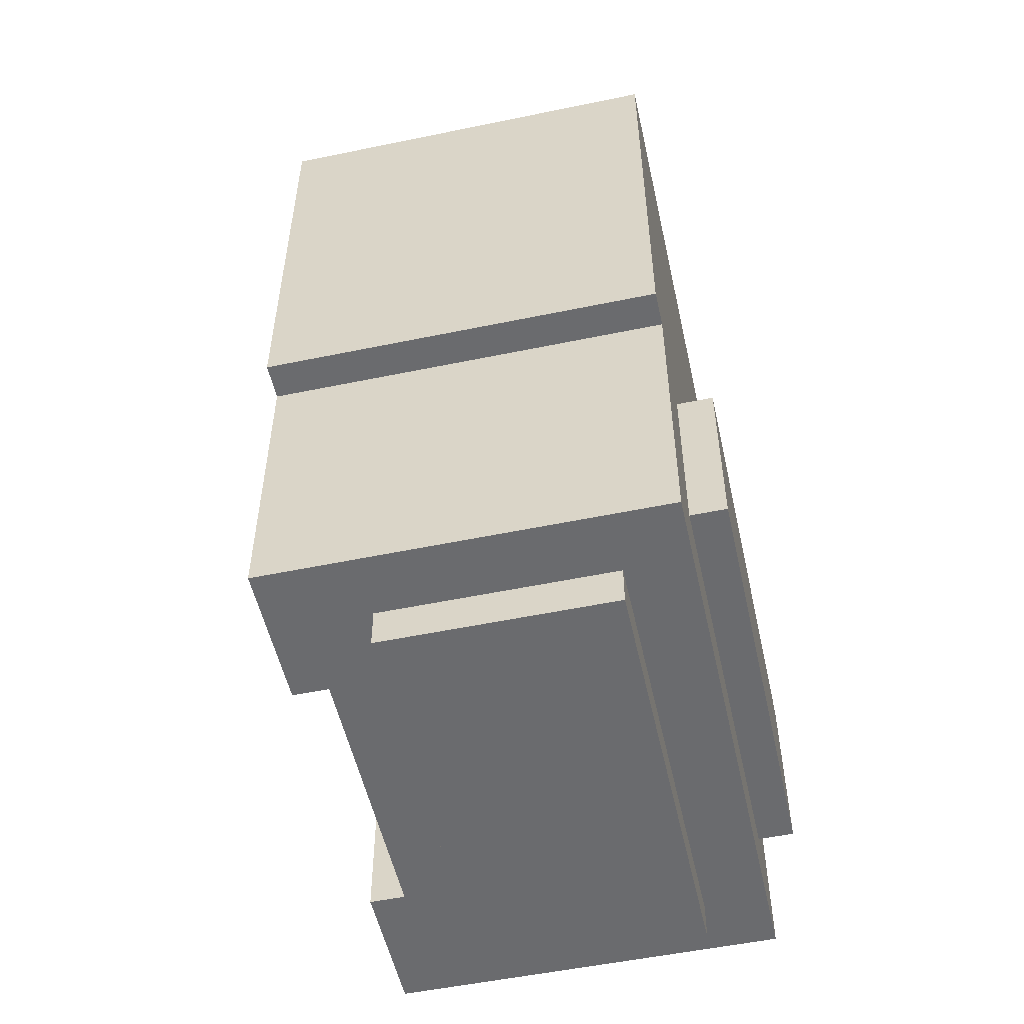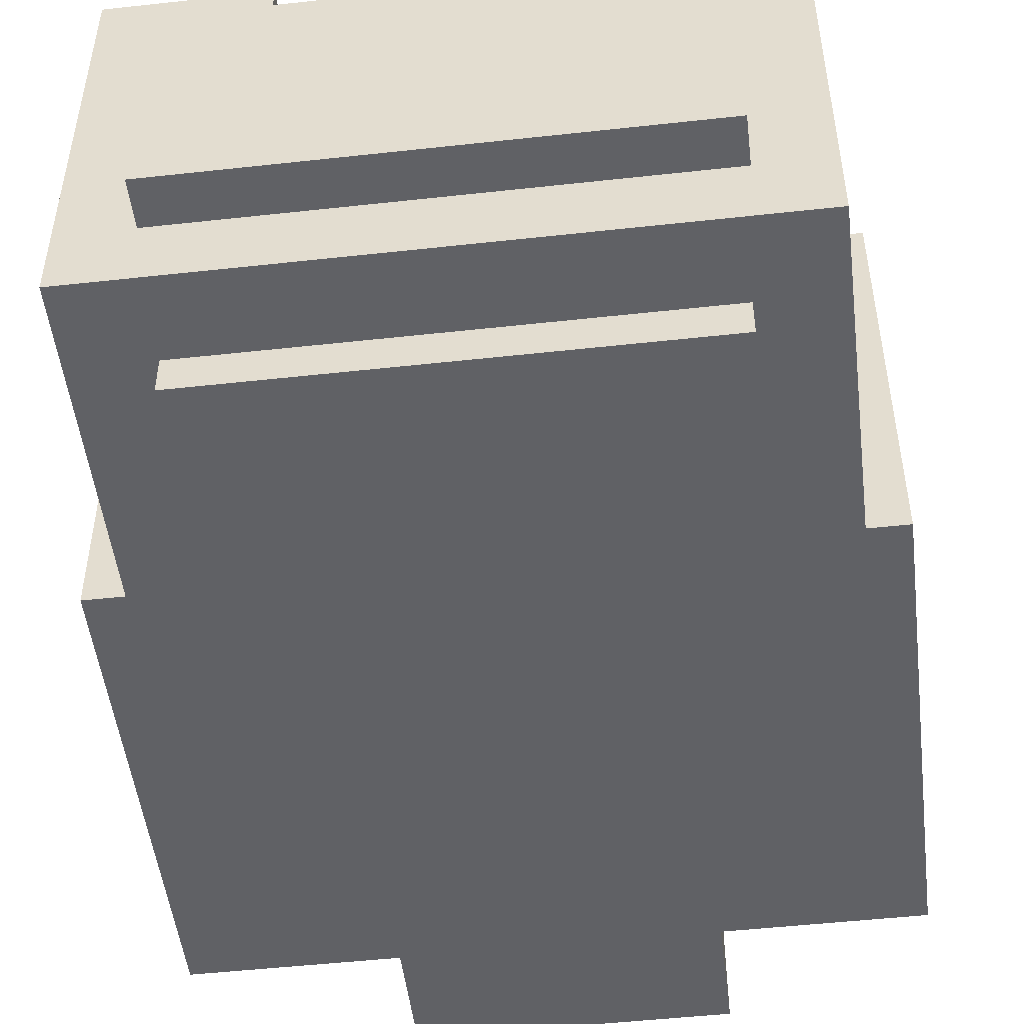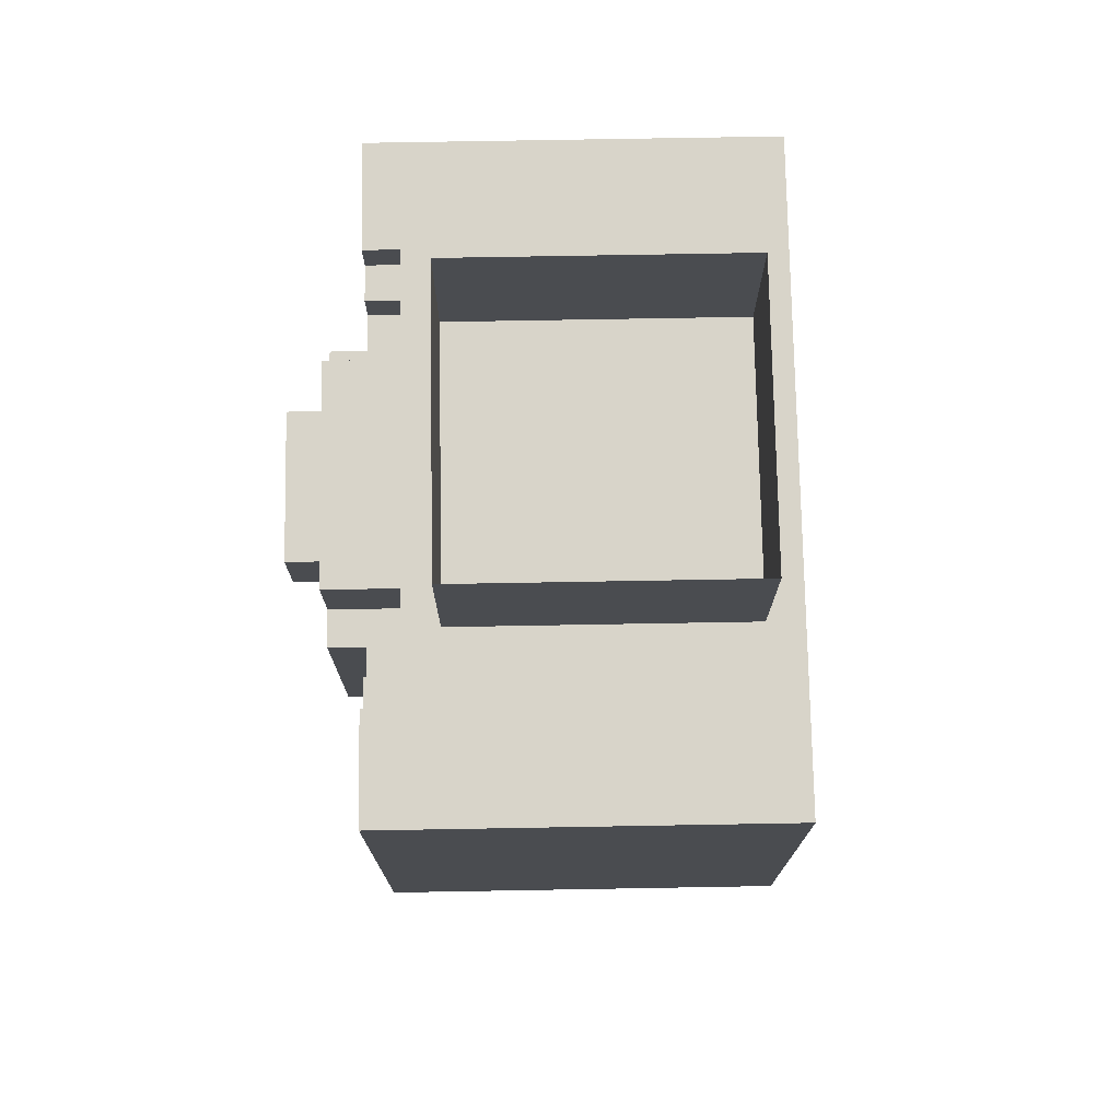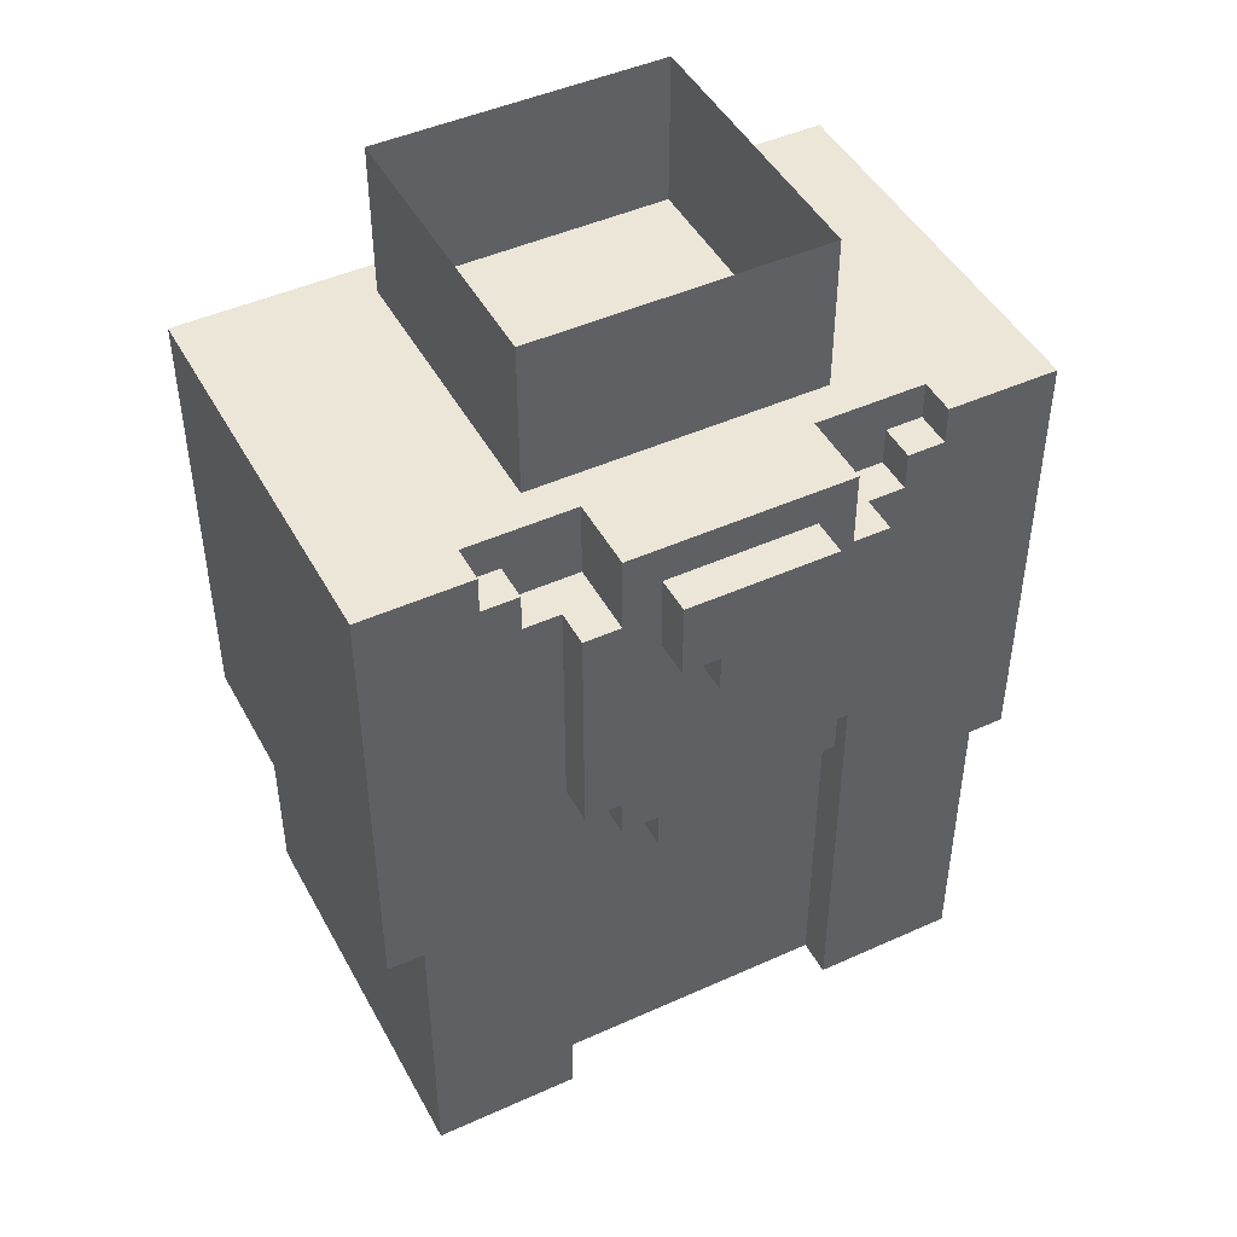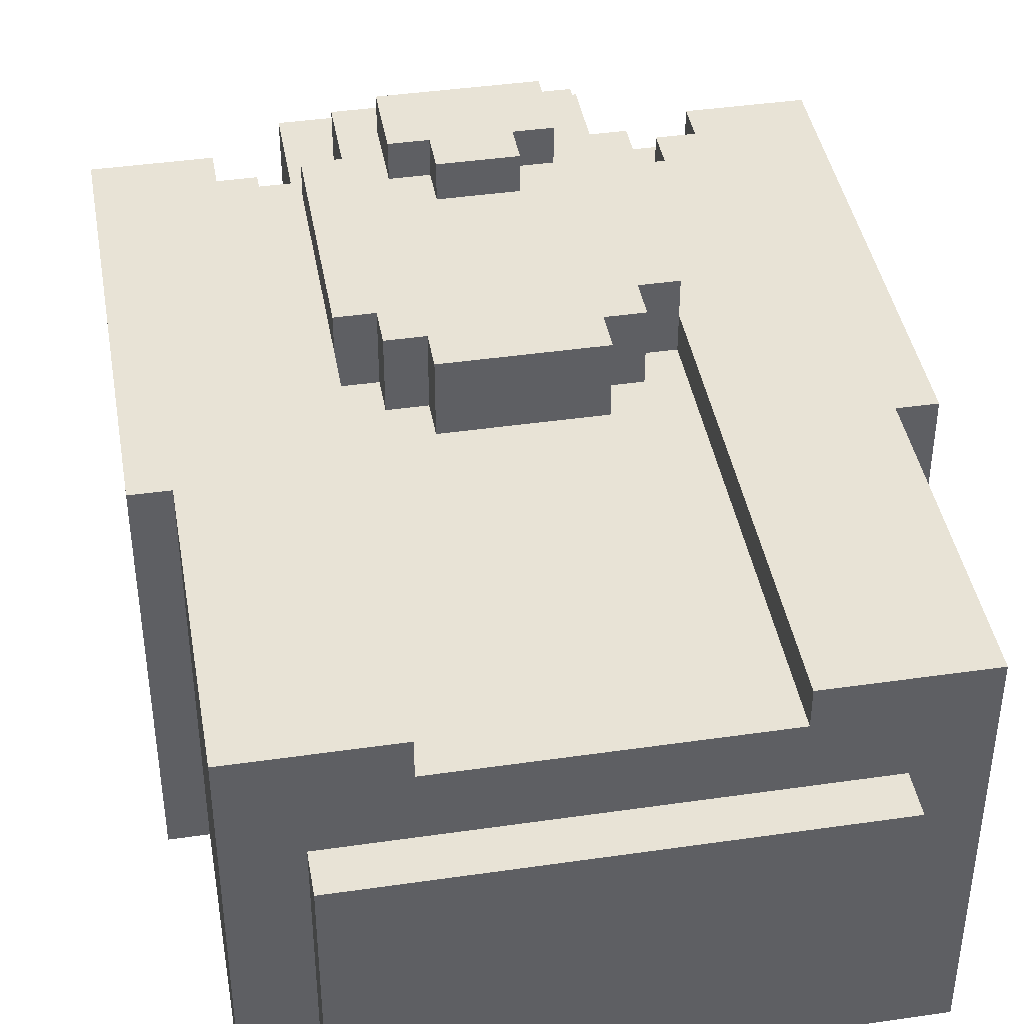
<metadata>
{"format":"obj","ext":"obj","renderer":"f3d","projection":"perspective","resolution":1024,"background":"white","views":[{"elev":-53.3,"azim":102.5,"up":"+Y"},{"elev":-50.3,"azim":6.9,"up":"+Z"},{"elev":75.0,"azim":89.0,"up":"+Y"},{"elev":46.2,"azim":-27.3,"up":"+Y"},{"elev":41.7,"azim":-9.9,"up":"+Z"}]}
</metadata>
<code>
g avatar_graph_blockula_body
v -0.2812 1.48 0.1875
v -0.2812 1.319 -0.1562
v -0.2812 1.48 -0.1563
v -0.2812 1.319 0.1875
v -0.2812 1.159 0.1875
v -0.2812 1.159 -0.1562
v -0.2812 1.095 0.1875
v -0.2812 1.095 -0.1563
v -0.25 1.095 0.1875
v -0.25 0.9984 -0.1563
v -0.25 1.095 -0.1563
v -0.25 0.9984 0.1875
v -0.25 0.8379 0.1875
v -0.25 0.8379 -0.1563
v -0.1875 1.063 -0.1563
v -0.1875 0.9984 -0.1875
v -0.1875 1.063 -0.1875
v -0.1875 0.9984 -0.1563
v -0.1875 0.9021 -0.1563
v -0.1875 0.9021 -0.1875
v -0.125 1.416 0.2187
v -0.125 1.319 0.1875
v -0.125 1.416 0.1875
v -0.125 1.319 0.2187
v -0.125 1.223 0.2187
v -0.125 1.223 0.1875
v -0.09375 1.223 0.2187
v -0.09375 1.191 0.1562
v -0.09375 1.223 0.1562
v -0.09375 1.191 0.2187
v -0.09375 1.48 0.2187
v -0.09375 1.416 0.1562
v -0.09375 1.48 0.1562
v -0.09375 1.416 0.2187
v -0.0625 1.191 0.2187
v -0.0625 1.159 0.1562
v -0.0625 1.191 0.1562
v -0.0625 1.159 0.2187
v -0.0625 1.448 0.25
v -0.0625 1.384 0.2187
v -0.0625 1.448 0.2187
v -0.0625 1.384 0.25
v -0.03125 1.384 0.25
v -0.03125 1.352 0.2187
v -0.03125 1.384 0.2187
v -0.03125 1.352 0.25
v 0.125 1.223 0.1875
v 0.125 1.159 0.1562
v 0.125 1.223 0.1562
v 0.125 1.159 0.1875
v 0.125 0.9984 0.1875
v 0.125 0.9984 0.1562
v 0.125 0.8379 0.1875
v 0.125 0.8379 0.1562
v 0.1563 1.448 0.1875
v 0.1563 1.416 0.1562
v 0.1563 1.448 0.1562
v 0.1563 1.416 0.1875
v 0.1875 1.48 0.1875
v 0.1875 1.448 0.1562
v 0.1875 1.48 0.1562
v 0.1875 1.448 0.1875
v -0.1875 1.448 0.1875
v -0.1875 1.48 0.1562
v -0.1875 1.448 0.1562
v -0.1875 1.48 0.1875
v -0.1562 1.416 0.1875
v -0.1562 1.448 0.1562
v -0.1562 1.416 0.1562
v -0.1562 1.448 0.1875
v -0.125 0.8379 0.1875
v -0.125 0.9984 0.1562
v -0.125 0.8379 0.1562
v -0.125 0.9984 0.1875
v -0.125 1.159 0.1875
v -0.125 1.159 0.1562
v -0.125 1.223 0.1875
v -0.125 1.223 0.1562
v 0.03125 1.352 0.25
v 0.03125 1.384 0.2187
v 0.03125 1.352 0.2187
v 0.03125 1.384 0.25
v 0.0625 1.159 0.2187
v 0.0625 1.191 0.1562
v 0.0625 1.159 0.1562
v 0.0625 1.191 0.2187
v 0.0625 1.384 0.25
v 0.0625 1.448 0.2187
v 0.0625 1.384 0.2187
v 0.0625 1.448 0.25
v 0.09375 1.191 0.2187
v 0.09375 1.223 0.1562
v 0.09375 1.191 0.1562
v 0.09375 1.223 0.2187
v 0.09375 1.416 0.2187
v 0.09375 1.48 0.1562
v 0.09375 1.416 0.1562
v 0.09375 1.48 0.2187
v 0.125 1.223 0.2187
v 0.125 1.319 0.1875
v 0.125 1.223 0.1875
v 0.125 1.319 0.2187
v 0.125 1.416 0.2187
v 0.125 1.416 0.1875
v 0.1875 0.9021 -0.1563
v 0.1875 0.9984 -0.1875
v 0.1875 0.9021 -0.1875
v 0.1875 0.9984 -0.1563
v 0.1875 1.063 -0.1563
v 0.1875 1.063 -0.1875
v 0.25 0.8379 0.1875
v 0.25 0.9984 -0.1563
v 0.25 0.8379 -0.1563
v 0.25 0.9984 0.1875
v 0.25 1.095 0.1875
v 0.25 1.095 -0.1563
v 0.2813 1.095 0.1875
v 0.2812 1.159 -0.1563
v 0.2813 1.095 -0.1563
v 0.2812 1.159 0.1875
v 0.2812 1.319 0.1875
v 0.2812 1.319 -0.1563
v 0.2813 1.48 0.1875
v 0.2813 1.48 -0.1563
v 0.03125 1.352 0.25
v -0.03125 1.384 0.25
v 0.03125 1.384 0.25
v -0.03125 1.352 0.25
v 0.0625 1.384 0.25
v -0.0625 1.448 0.25
v 0.0625 1.448 0.25
v -0.0625 1.384 0.25
v -0.09375 1.223 0.2187
v -0.125 1.223 0.2187
v -0.125 1.319 0.2187
v 0.09375 1.223 0.2187
v -0.0625 1.191 0.2187
v -0.09375 1.191 0.2187
v 0.0625 1.191 0.2187
v 0.0625 1.159 0.2187
v -0.0625 1.159 0.2187
v 0.125 1.319 0.2187
v 0.125 1.223 0.2187
v -0.09375 1.416 0.2187
v -0.125 1.416 0.2187
v 0.09375 1.416 0.2187
v 0.125 1.416 0.2187
v 0.09375 1.191 0.2187
v -0.09375 1.48 0.2187
v 0.09375 1.48 0.2187
v -0.25 1.095 0.1875
v -0.2812 1.159 0.1875
v -0.125 1.159 0.1875
v -0.2812 1.095 0.1875
v -0.125 1.223 0.1875
v -0.125 0.9984 0.1875
v -0.25 0.9984 0.1875
v -0.125 0.8379 0.1875
v -0.25 0.8379 0.1875
v -0.2812 1.319 0.1875
v -0.125 1.319 0.1875
v -0.1562 1.416 0.1875
v -0.1875 1.448 0.1875
v -0.1562 1.448 0.1875
v -0.2812 1.48 0.1875
v -0.1875 1.48 0.1875
v -0.125 1.416 0.1875
v 0.1875 1.448 0.1875
v 0.1875 1.48 0.1875
v 0.2813 1.48 0.1875
v 0.2812 1.319 0.1875
v 0.1563 1.416 0.1875
v 0.1563 1.448 0.1875
v 0.125 1.319 0.1875
v 0.2812 1.159 0.1875
v 0.125 1.223 0.1875
v 0.125 1.416 0.1875
v 0.125 1.159 0.1875
v 0.2813 1.095 0.1875
v 0.25 1.095 0.1875
v 0.25 0.9984 0.1875
v 0.125 0.9984 0.1875
v 0.25 0.8379 0.1875
v 0.125 0.8379 0.1875
v 0.09375 1.191 0.1562
v 0.125 1.223 0.1562
v 0.125 1.159 0.1562
v 0.09375 1.223 0.1562
v 0.0625 1.191 0.1562
v 0.0625 1.159 0.1562
v -0.125 1.159 0.1562
v -0.0625 1.159 0.1562
v -0.0625 1.191 0.1562
v -0.09375 1.191 0.1562
v -0.125 1.223 0.1562
v -0.09375 1.223 0.1562
v 0.0625 1.159 0.1562
v -0.0625 1.159 0.1562
v -0.0625 1.159 0.1562
v -0.125 0.9984 0.1562
v 0.0625 1.159 0.1562
v 0.125 0.9984 0.1562
v 0.125 0.8379 0.1562
v -0.125 0.8379 0.1562
v 0.1563 1.416 0.1562
v -0.1562 1.448 0.1562
v 0.1563 1.448 0.1562
v -0.1562 1.416 0.1562
v -0.1875 1.48 0.1562
v 0.1875 1.48 0.1562
v 0.1875 1.448 0.1562
v -0.1875 1.448 0.1562
v -0.25 1.095 -0.1563
v -0.2812 1.159 -0.1562
v -0.2812 1.095 -0.1563
v 0.25 1.095 -0.1563
v 0.2812 1.159 -0.1563
v 0.2813 1.095 -0.1563
v 0.2812 1.319 -0.1563
v -0.2812 1.319 -0.1562
v 0.2813 1.48 -0.1563
v -0.2812 1.48 -0.1563
v -0.1875 1.063 -0.1563
v -0.1875 0.9984 -0.1563
v -0.25 0.9984 -0.1563
v -0.1875 0.9021 -0.1563
v -0.25 0.8379 -0.1563
v 0.1875 0.9021 -0.1563
v 0.25 0.8379 -0.1563
v 0.1875 0.9984 -0.1563
v 0.25 0.9984 -0.1563
v 0.1875 1.063 -0.1563
v -0.1875 0.9021 -0.1875
v 0.1875 0.9984 -0.1875
v -0.1875 0.9984 -0.1875
v 0.1875 0.9021 -0.1875
v 0.1875 1.063 -0.1875
v -0.1875 1.063 -0.1875
v -0.1944 0.8379 -0.1006
v 0.1944 0.8014 -0.1006
v 0.1944 0.8379 -0.1006
v -0.1944 0.8014 -0.1006
v -0.1944 0.8014 -0.1006
v 0.1944 0.8014 0.1006
v 0.1944 0.8014 -0.1006
v -0.1944 0.8014 0.1006
v -0.1944 0.8379 0.1006
v -0.1944 0.8014 -0.1006
v -0.1944 0.8379 -0.1006
v -0.1944 0.8014 0.1006
v -0.1875 0.9021 -0.1875
v 0.1875 0.9021 -0.1563
v 0.1875 0.9021 -0.1875
v -0.1875 0.9021 -0.1563
v -0.2812 1.095 -0.1563
v -0.25 1.095 0.1875
v -0.25 1.095 -0.1563
v -0.2812 1.095 0.1875
v 0.25 1.095 -0.1563
v 0.2813 1.095 0.1875
v 0.2813 1.095 -0.1563
v 0.25 1.095 0.1875
v -0.0625 1.159 0.1562
v 0.0625 1.159 0.2187
v 0.0625 1.159 0.1562
v -0.0625 1.159 0.2187
v -0.09375 1.191 0.1562
v -0.0625 1.191 0.2187
v -0.0625 1.191 0.1562
v -0.09375 1.191 0.2187
v 0.0625 1.191 0.1562
v 0.09375 1.191 0.2187
v 0.09375 1.191 0.1562
v 0.0625 1.191 0.2187
v -0.125 1.223 0.1875
v -0.09375 1.223 0.2187
v -0.09375 1.223 0.1562
v -0.125 1.223 0.2187
v -0.125 1.223 0.1562
v 0.125 1.223 0.1875
v 0.09375 1.223 0.2187
v 0.125 1.223 0.2187
v 0.09375 1.223 0.1562
v 0.125 1.223 0.1562
v -0.03125 1.352 0.2187
v 0.03125 1.352 0.25
v 0.03125 1.352 0.2187
v -0.03125 1.352 0.25
v -0.0625 1.384 0.2187
v 0.0625 1.384 0.25
v 0.0625 1.384 0.2187
v -0.0625 1.384 0.25
v -0.1875 1.063 -0.1563
v 0.1875 1.063 -0.1875
v 0.1875 1.063 -0.1563
v -0.1875 1.063 -0.1875
v 0.125 1.416 0.2187
v -0.125 1.416 0.1875
v 0.125 1.416 0.1875
v -0.125 1.416 0.2187
v -0.1562 1.416 0.1562
v -0.1562 1.416 0.1875
v 0.1563 1.416 0.1562
v 0.1563 1.416 0.1875
v -0.0625 1.448 0.25
v 0.0625 1.448 0.2187
v 0.0625 1.448 0.25
v -0.0625 1.448 0.2187
v -0.1875 1.448 0.1875
v -0.1562 1.448 0.1562
v -0.1562 1.448 0.1875
v -0.1875 1.448 0.1562
v 0.1563 1.448 0.1875
v 0.1875 1.448 0.1562
v 0.1875 1.448 0.1875
v 0.1563 1.448 0.1562
v -0.2812 1.48 0.1875
v -0.1875 1.48 0.1562
v -0.1875 1.48 0.1875
v -0.2812 1.48 -0.1563
v -0.09375 1.48 0.1562
v 0.09375 1.48 0.1562
v -0.09375 1.48 0.2187
v 0.09375 1.48 0.2187
v 0.2813 1.48 -0.1563
v 0.1875 1.48 0.1562
v 0.1875 1.48 0.1875
v 0.2813 1.48 0.1875
v -0.125 1.612 0.125
v -0.125 1.477 -0.125
v -0.125 1.612 -0.125
v -0.125 1.477 0.125
v 0.125 1.477 0.125
v 0.125 1.612 -0.125
v 0.125 1.477 -0.125
v 0.125 1.612 0.125
v 0.125 1.477 0.125
v -0.125 1.612 0.125
v 0.125 1.612 0.125
v -0.125 1.477 0.125
v -0.125 1.477 -0.125
v 0.125 1.612 -0.125
v -0.125 1.612 -0.125
v 0.125 1.477 -0.125
v -0.1944 0.8379 0.1006
v -0.125 0.8379 0.1875
v -0.125 0.8379 0.1562
v -0.25 0.8379 0.1875
v -0.1944 0.8379 -0.1006
v -0.25 0.8379 -0.1563
v 0.125 0.8379 0.1562
v 0.1944 0.8379 0.1006
v 0.125 0.8379 0.1875
v 0.25 0.8379 0.1875
v 0.25 0.8379 -0.1563
v 0.1944 0.8379 -0.1006
v 0.1944 0.8379 -0.1006
v 0.1944 0.8014 0.1006
v 0.1944 0.8379 0.1006
v 0.1944 0.8014 -0.1006
v 0.1944 0.8379 0.1006
v -0.1944 0.8014 0.1006
v -0.1944 0.8379 0.1006
v 0.1944 0.8014 0.1006
g avatar_graph_blockula_body_0
f 3 2 1
f 4 1 2
f 4 2 5
f 6 5 2
f 5 6 7
f 8 7 6
f 11 10 9
f 12 9 10
f 12 10 13
f 14 13 10
f 17 16 15
f 18 15 16
f 18 16 19
f 20 19 16
f 23 22 21
f 24 21 22
f 24 22 25
f 26 25 22
f 29 28 27
f 30 27 28
f 33 32 31
f 34 31 32
f 37 36 35
f 38 35 36
f 41 40 39
f 42 39 40
f 45 44 43
f 46 43 44
f 49 48 47
f 50 47 48
f 50 48 51
f 52 51 48
f 51 52 53
f 54 53 52
f 57 56 55
f 58 55 56
f 61 60 59
f 62 59 60
f 65 64 63
f 66 63 64
f 69 68 67
f 70 67 68
f 73 72 71
f 74 71 72
f 74 72 75
f 76 75 72
f 75 76 77
f 78 77 76
f 81 80 79
f 82 79 80
f 85 84 83
f 86 83 84
f 89 88 87
f 90 87 88
f 93 92 91
f 94 91 92
f 97 96 95
f 98 95 96
f 101 100 99
f 102 99 100
f 102 100 103
f 104 103 100
f 107 106 105
f 108 105 106
f 108 106 109
f 110 109 106
f 113 112 111
f 114 111 112
f 114 112 115
f 116 115 112
f 119 118 117
f 120 117 118
f 120 118 121
f 122 121 118
f 121 122 123
f 124 123 122
f 127 126 125
f 128 125 126
f 131 130 129
f 132 129 130
f 135 134 133
f 133 136 135
f 133 137 136
f 133 138 137
f 139 136 137
f 139 137 140
f 141 140 137
f 142 135 136
f 142 136 143
f 135 142 144
f 144 145 135
f 146 144 142
f 147 146 142
f 148 136 139
f 144 146 149
f 150 149 146
f 153 152 151
f 154 151 152
f 155 152 153
f 153 151 156
f 157 156 151
f 156 157 158
f 159 158 157
f 152 155 160
f 161 160 155
f 162 160 161
f 163 160 162
f 163 162 164
f 165 160 163
f 165 163 166
f 167 162 161
f 170 169 168
f 171 170 168
f 172 171 168
f 173 172 168
f 174 171 172
f 171 174 175
f 176 175 174
f 177 174 172
f 178 175 176
f 175 178 179
f 180 179 178
f 180 178 181
f 182 181 178
f 181 182 183
f 184 183 182
f 187 186 185
f 188 185 186
f 189 187 185
f 190 187 189
f 191 187 190
f 192 191 190
f 193 191 192
f 194 191 193
f 191 194 195
f 196 195 194
f 197 187 191
f 198 197 191
f 200 199 191
f 199 200 201
f 187 201 202
f 202 201 200
f 202 200 203
f 204 203 200
f 207 206 205
f 208 205 206
f 206 207 209
f 210 209 207
f 211 210 207
f 212 206 209
f 215 214 213
f 213 214 216
f 214 217 216
f 217 218 216
f 217 214 219
f 220 219 214
f 219 220 221
f 222 221 220
f 213 216 223
f 223 224 213
f 225 213 224
f 224 226 225
f 227 225 226
f 226 228 227
f 229 227 228
f 228 230 229
f 231 229 230
f 216 231 232
f 230 232 231
f 232 223 216
f 235 234 233
f 236 233 234
f 234 235 237
f 238 237 235
f 241 240 239
f 242 239 240
f 245 244 243
f 246 243 244
f 249 248 247
f 250 247 248
f 253 252 251
f 254 251 252
f 257 256 255
f 258 255 256
f 261 260 259
f 262 259 260
f 265 264 263
f 266 263 264
f 269 268 267
f 270 267 268
f 273 272 271
f 274 271 272
f 277 276 275
f 278 275 276
f 277 275 279
f 282 281 280
f 283 280 281
f 280 283 284
f 287 286 285
f 288 285 286
f 291 290 289
f 292 289 290
f 295 294 293
f 296 293 294
f 299 298 297
f 300 297 298
f 298 299 301
f 298 301 302
f 303 301 299
f 304 303 299
f 307 306 305
f 308 305 306
f 311 310 309
f 312 309 310
f 315 314 313
f 316 313 314
f 319 318 317
f 320 317 318
f 318 321 320
f 322 320 321
f 321 323 322
f 324 322 323
f 320 322 325
f 326 325 322
f 326 327 325
f 328 325 327
f 331 330 329
f 332 329 330
f 335 334 333
f 336 333 334
f 339 338 337
f 340 337 338
f 343 342 341
f 344 341 342
f 347 346 345
f 346 348 345
f 345 348 349
f 350 349 348
f 347 345 351
f 352 351 345
f 353 351 352
f 354 353 352
f 354 352 355
f 356 355 352
f 349 350 356
f 355 356 350
f 359 358 357
f 360 357 358
f 363 362 361
f 364 361 362

</code>
